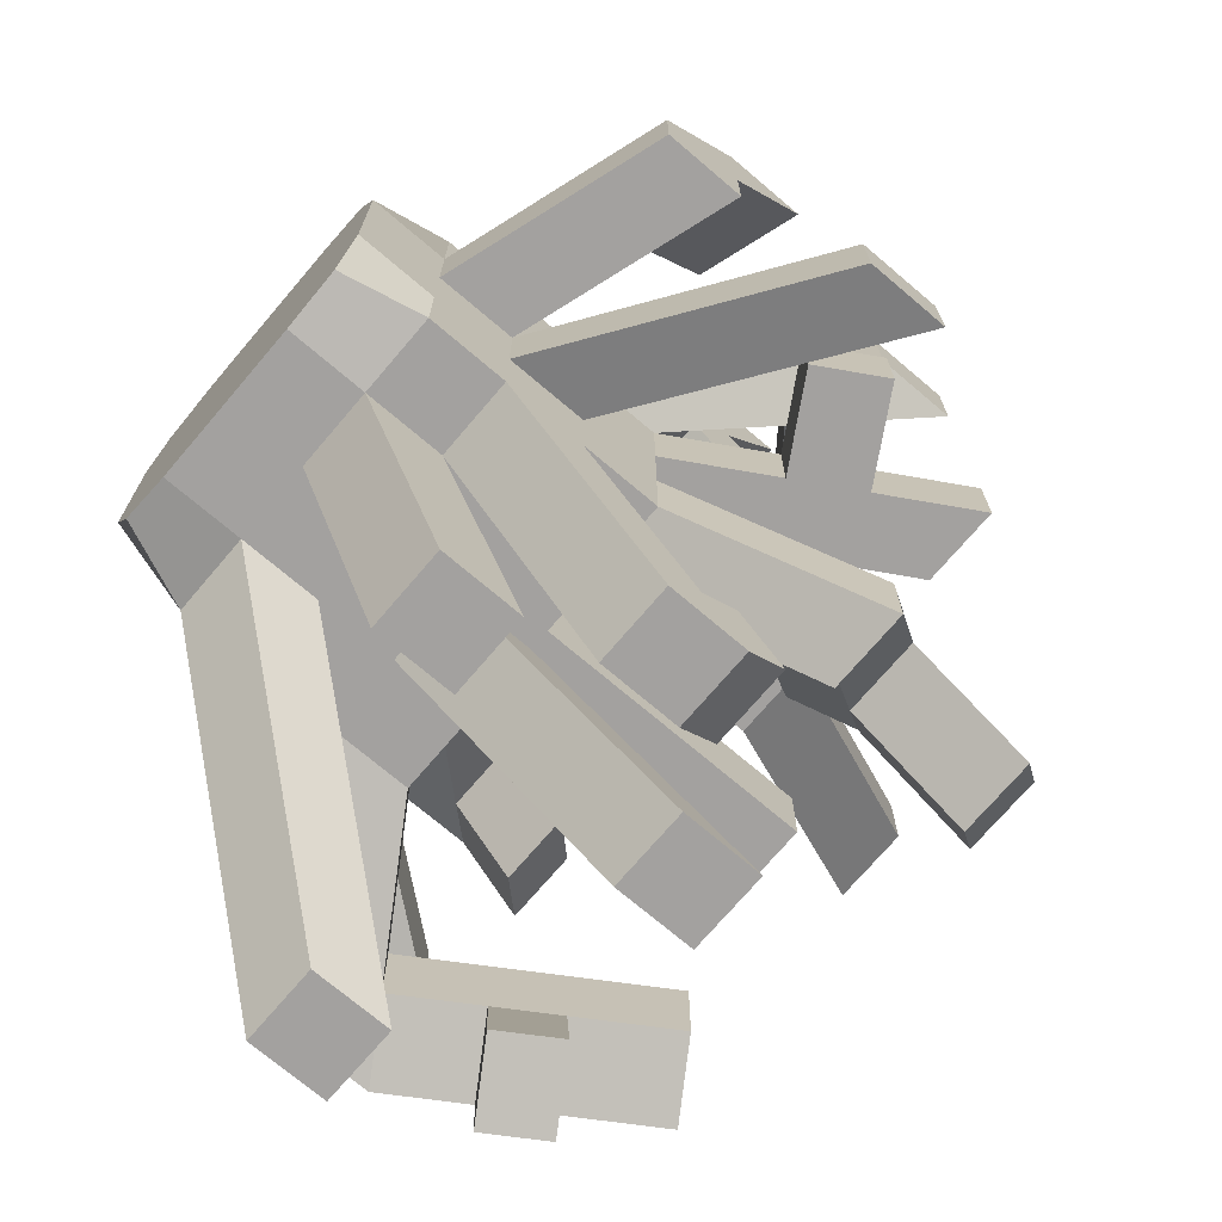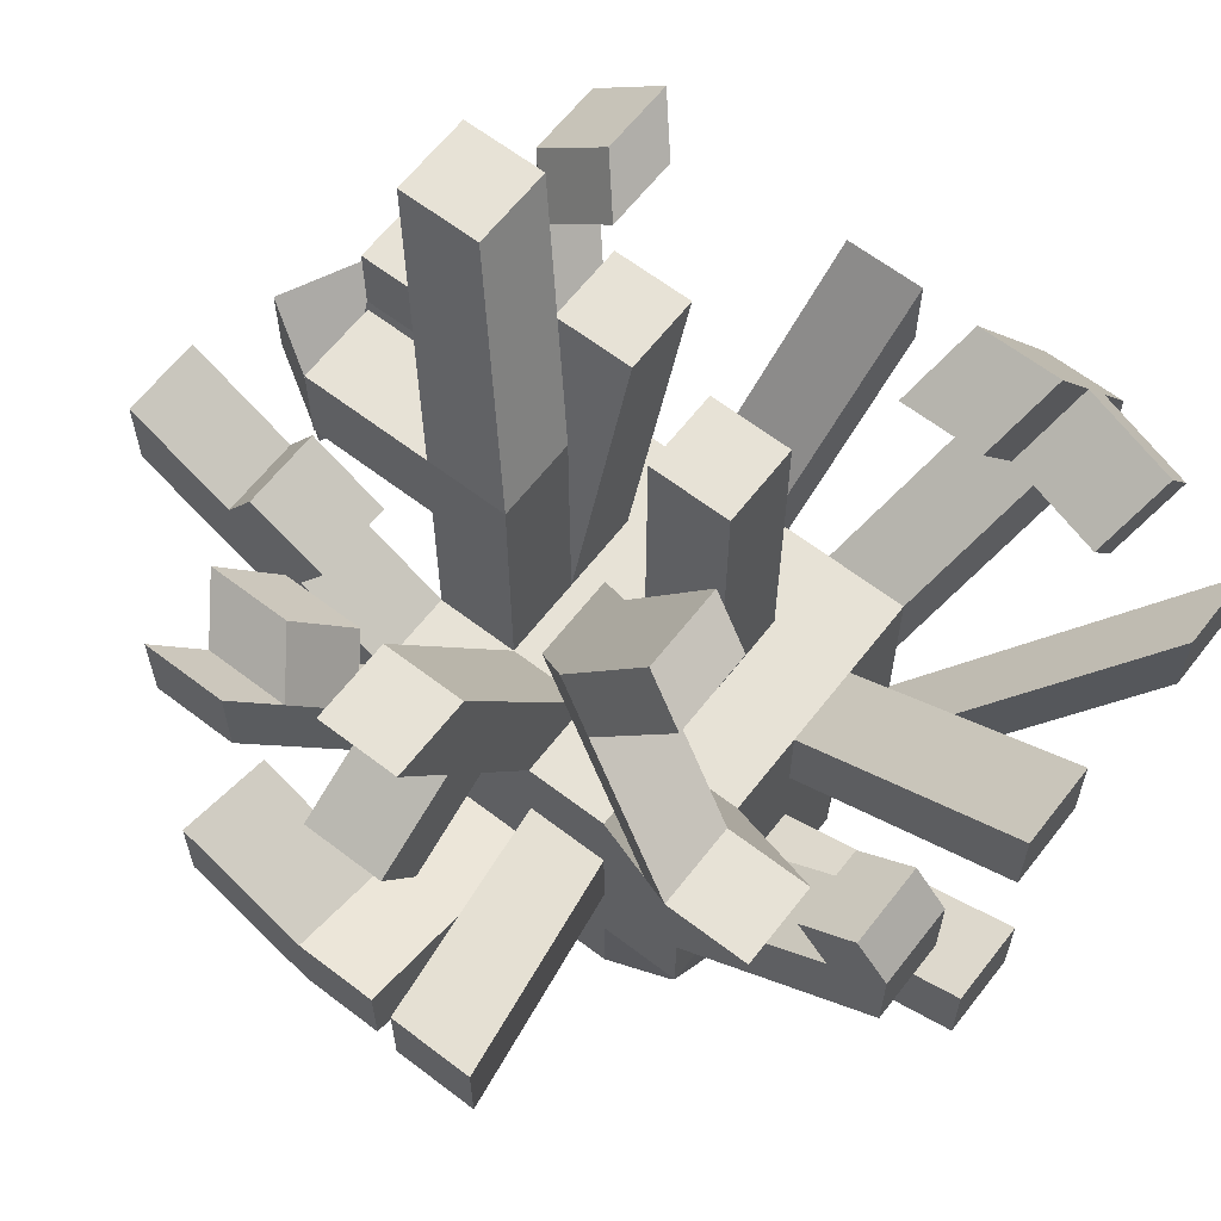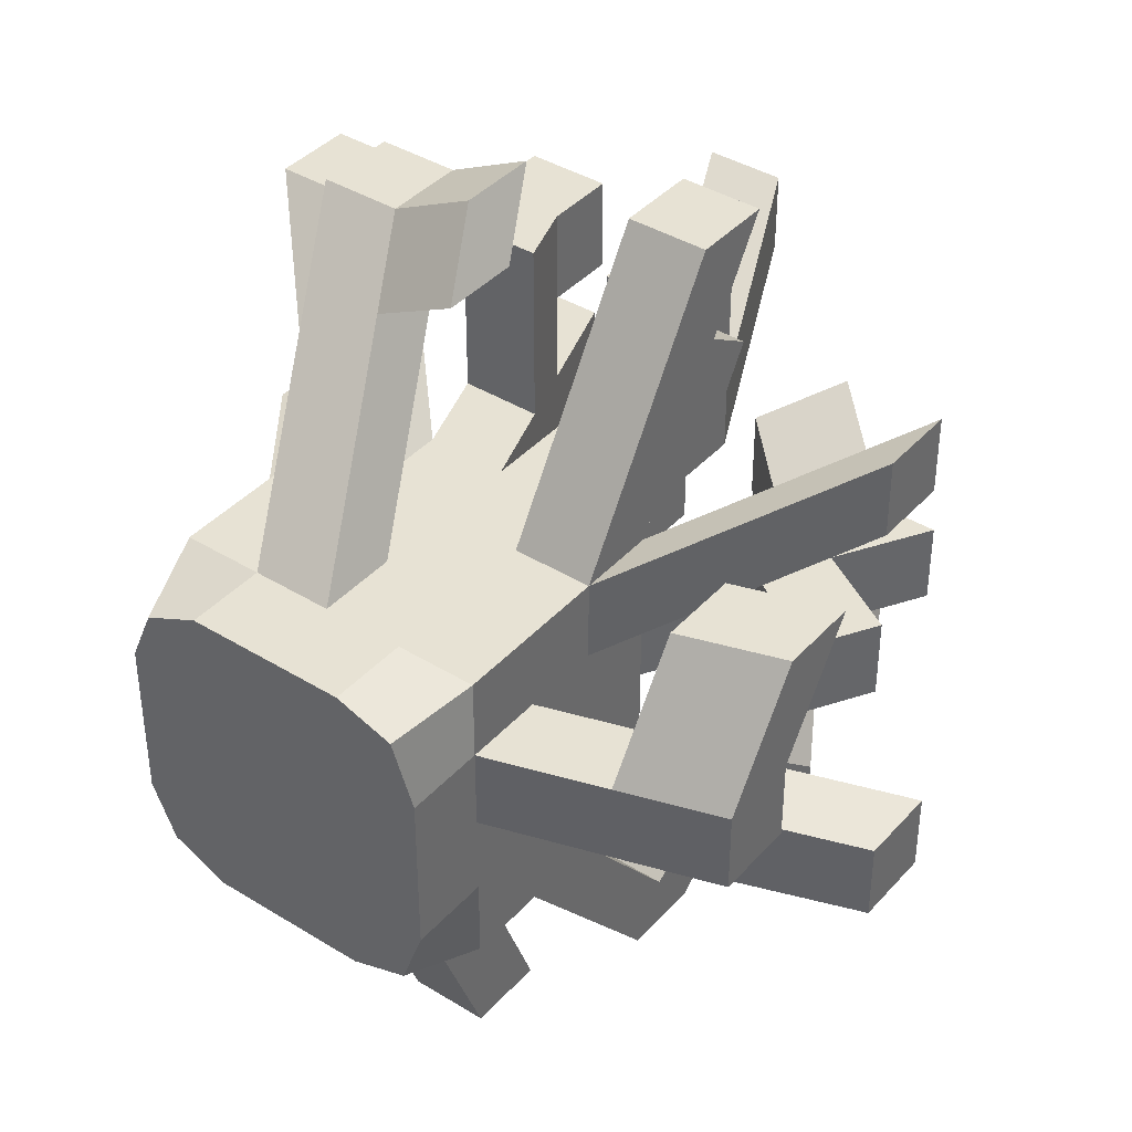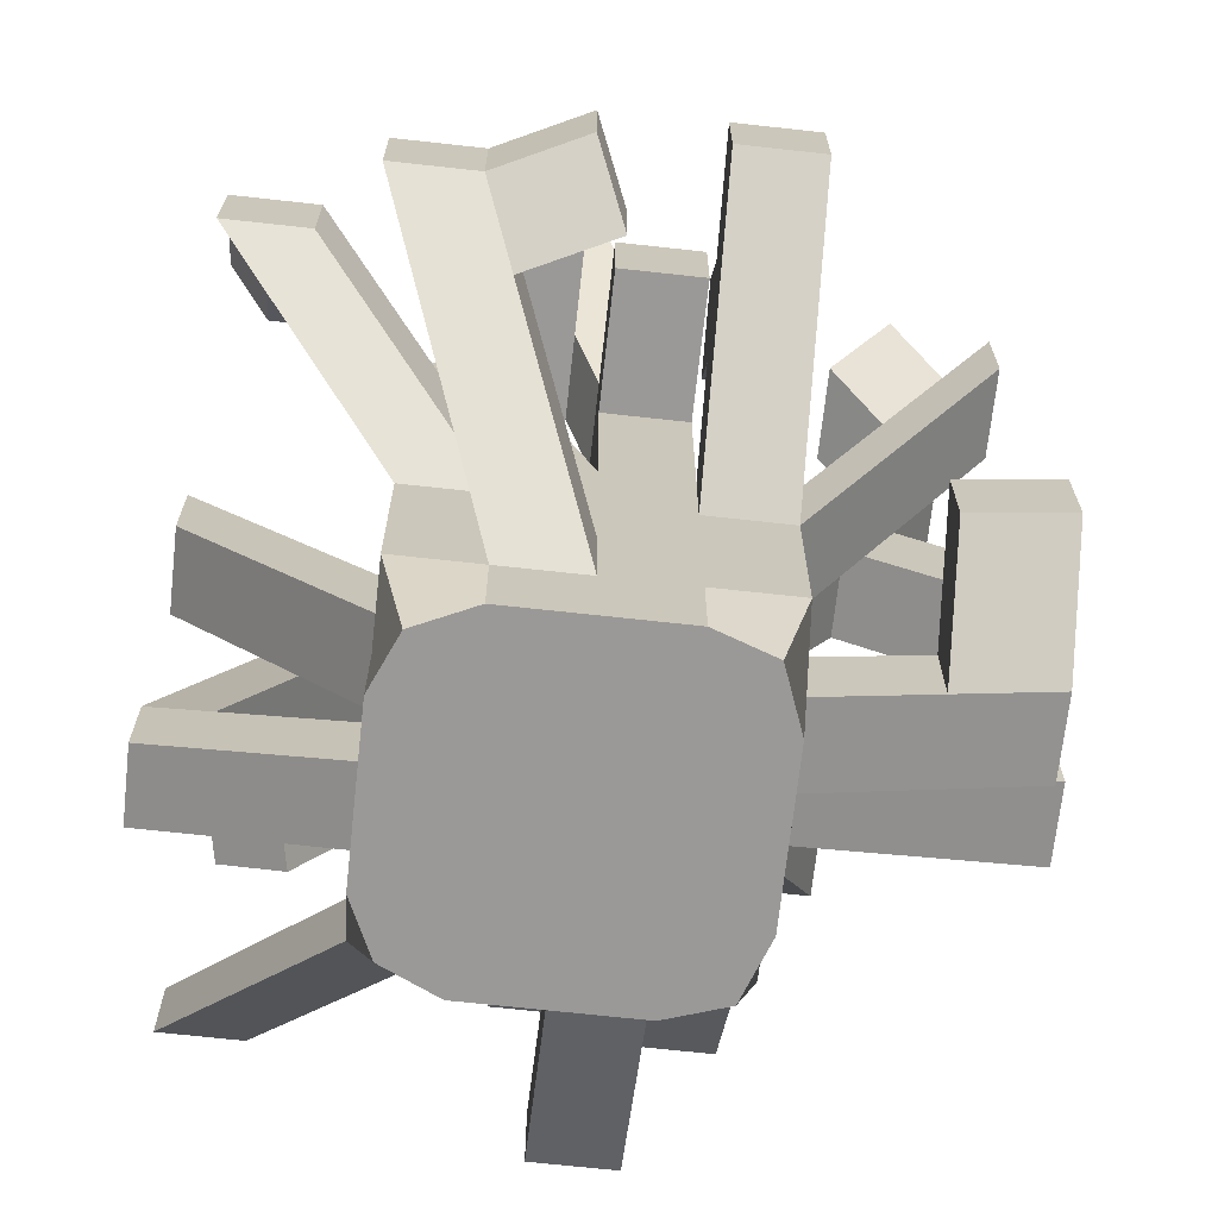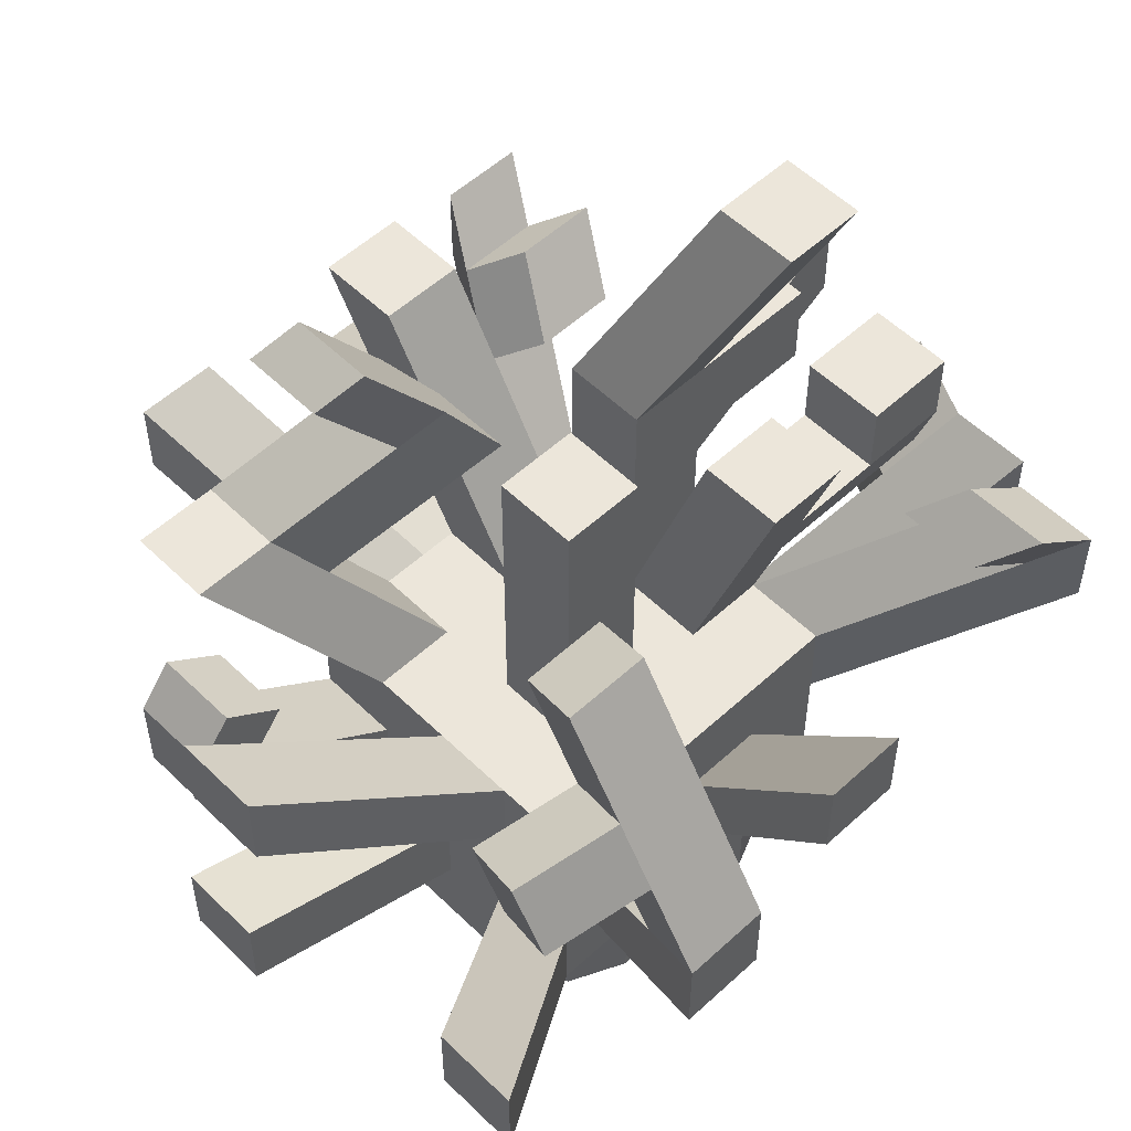
<metadata>
{"format":"obj","ext":"obj","renderer":"f3d","projection":"perspective","resolution":1024,"background":"white","views":[{"elev":-72.3,"azim":49.6,"up":"+Z"},{"elev":63.2,"azim":127.8,"up":"+Y"},{"elev":39.8,"azim":37.3,"up":"+Z"},{"elev":-68.9,"azim":-6.3,"up":"+Y"},{"elev":54.3,"azim":-134.2,"up":"+Y"}]}
</metadata>
<code>
o Cube
v 0.8612 -1 -0.8791
v 0.8575 -1 0.8751
v -0.8535 -1 0.8367
v -0.8452 -1 -0.8387
v 1 1 -1
v 1 1 1
v -1 1 1
v -1 1 -1
v 1 -1 0
v -1 -1 -0
v 1 1 1e-06
v -1 1 -0
v 0 -1 -1
v 0 -1 1
v 0 1 -1
v -1e-06 1 1
v -0 1 0
v 0 -1 -0
v 1 -1 0.5
v 1 1 0.5
v -1 -1 0.5
v -1 1 0.5
v -0 1 0.5
v 0 -1 0.5
v -1 -1 -0.5
v -1 1 -0.5
v 1 -1 -0.5
v 1 1 -0.5
v 0 -1 -0.5
v 0 1 -0.5
v 0.5 1 0
v 0.5 -1 -1
v 0.5 -1 1
v 0.5 1 -1
v 0.5 1 1
v 0.5 -1 -0
v 0.5 -1 0.5
v 0.5 1 0.5
v 0.5 1 -0.5
v 0.5 -1 -0.5
v -0.5 -1 -1
v -0.5 -1 1
v -0.5 1 -1
v -0.5 1 1
v -0.5 -1 -0
v -0.5 1 0
v -0.5 1 0.5
v -0.5 -1 0.5
v -0.5 -1 -0.5
v -0.5 1 -0.5
v 1 0 -1
v 1 0 1
v -1 0 1
v -1 0 -1
v -1 0 -0
v 1 0 0
v 0 0 -1
v -0 0 1
v -1 0 0.5
v 1 0 0.5
v 1 0 -0.5
v -1 0 -0.5
v 0.5 0 1
v 0.5 0 -1
v -0.5 0 -1
v -0.5 0 1
v 1 0.5 -1
v 1 0.5 1
v -1 0.5 1
v -1 0.5 -1
v 0 0.5 -1
v 0.5 0.5 -1
v -0.5 0.5 -1
v -1 0.5 -0
v 1 0.5 0
v -0 0.5 1
v -1 0.5 0.5
v 1 0.5 0.5
v 1 0.5 -0.5
v -1 0.5 -0.5
v 0.5 0.5 1
v -0.5 0.5 1
v -1 -0.5 -0
v 1 -0.5 0
v -0 -0.5 1
v -1 -0.5 0.5
v 1 -0.5 0.5
v 1 -0.5 -0.5
v -1 -0.5 -0.5
v 0.5 -0.5 1
v -0.5 -0.5 1
v 1 -0.5 -1
v 1 -0.5 1
v -1 -0.5 1
v -1 -0.5 -1
v 0 -0.5 -1
v 0.5 -0.5 -1
v -0.5 -0.5 -1
v 1 1.506 2.63
v 1 2.006 2.63
v 0.5 2.006 2.63
v 0.5 1.506 2.63
v 1.438 2.591 0
v 1.938 2.591 1e-06
v 1.938 2.591 0.5
v 1.438 2.591 0.5
v -0.5254 2.586 0.5
v -0.5254 2.586 1
v -1.025 2.586 0.5
v -1.025 2.586 1
v 2.062 1.806 1.53
v 2.062 2.306 1.53
v 2.062 2.306 1.03
v 2.062 1.806 1.03
v 0.5 2.529 1
v -1e-06 2.529 1
v -0 2.529 0.5
v 0.5 2.529 0.5
v 0.5 1.99 0.5
v 0.5 1.99 1
v -1e-06 1.99 1
v -0 1.99 0.5
v 0.5 2.529 1.799
v -1e-06 2.529 1.799
v 0.5 1.99 1.799
v -1e-06 1.99 1.799
v -0.7164 1.512 2.471
v -1.216 1.512 2.471
v -0.7164 1.012 2.471
v -1.216 1.012 2.471
v -2.056 1.569 1.948
v -2.056 2.069 1.948
v -1.556 2.069 1.948
v -1.556 1.569 1.948
v -1.814 1.824 1.731
v -1.314 1.824 1.731
v -1.814 1.324 1.731
v -1.314 1.324 1.731
v -1.556 2.511 1.45
v -2.056 2.511 1.45
v -1.814 2.266 1.233
v -1.314 2.266 1.233
v -0.1815 1.548 1
v -0.6815 1.548 1
v -0.6815 1.548 0.5
v -0.1815 1.548 0.5
v -0.3066 1.925 1
v -0.8066 1.925 0.5
v -0.8066 1.925 1
v -0.3066 1.925 0.5
v -0.8066 1.925 2.114
v -0.6815 1.548 2.114
v -0.1815 1.548 2.114
v -0.3066 1.925 2.114
v -0.1815 1.548 1.557
v -0.6815 1.548 1.557
v -0.8066 1.925 1.557
v -0.3066 1.925 1.557
v -0.3066 2.363 2.114
v -0.8066 2.363 2.114
v -0.3066 2.363 1.557
v -0.8066 2.363 1.557
v 1 1.331 1.537
v 1 0.831 1.537
v 0.5 1.331 1.537
v 0.5 0.831 1.537
v 1 1.616 1.999
v 0.5 1.616 1.999
v 0.5 1.116 1.999
v 1 1.116 1.999
v 0.5 1.631 1.352
v 1 1.631 1.352
v 1 1.916 1.814
v 0.5 1.916 1.814
v -0.5 2.863 0
v -0 2.863 0
v 0 2.863 -0.5
v -0.5 2.863 -0.5
v 2.356 0.4282 1e-06
v 2.356 0.4282 0.5
v 2.356 -0.07179 1e-06
v 2.356 -0.07179 0.5
v 2.621 1.499 -0.4354
v 2.621 0.9994 -0.4354
v 2.621 1.499 -0.9354
v 2.621 0.9994 -0.9354
v 1 1.039 -2.264
v 0.5 1.039 -2.264
v 1 1.539 -2.264
v 0.5 1.539 -2.264
v 1.519 2.106 -1.776
v 1.519 2.106 -1.276
v 1.019 2.106 -1.276
v 1.019 2.106 -1.776
v 0.2542 1.766 -2.501
v 0.2542 2.266 -2.501
v -0.2458 2.266 -2.501
v -0.2458 1.766 -2.501
v -2.041 0.9574 -2.417
v -2.041 1.457 -2.417
v -1.541 0.9574 -2.417
v -1.541 1.457 -2.417
v 0.5 0.7575 -1.922
v 1 0.7575 -1.922
v 1 1.257 -1.922
v 0.5 1.257 -1.922
v 1 1.782 -2.065
v 0.5 1.782 -2.065
v 1 1.5 -1.722
v 0.5 1.5 -1.722
v 0.8623 1.615 0.5
v 0.8623 1.615 0
v 1.362 1.615 1e-06
v 1.362 1.615 0.5
v 1.1 2.018 0.5
v 1.6 2.018 1e-06
v 1.1 2.018 0
v 1.6 2.018 0.5
v 2.149 1.695 0.5
v 1.911 1.291 0.5
v 1.911 1.291 1e-06
v 2.149 1.695 1e-06
v 1.793 1.475 1.395
v 1.793 1.975 1.395
v 1.793 1.975 0.8954
v 1.793 1.475 0.8954
v 1.463 1.57 1.231
v 1.463 1.07 0.7309
v 1.463 1.07 1.231
v 1.463 1.57 0.7309
v 1.175 1.804 0.9343
v 1.504 2.21 1.099
v 1.504 2.21 1.599
v 1.175 1.804 1.434
v -2.314 1.342 -1.404
v -2.314 1.842 -1.404
v -2.314 1.842 -0.9042
v -2.314 1.342 -0.9042
v 1e-06 0.08581 -2.474
v 1e-06 0.5858 -2.474
v 0.5 0.08581 -2.474
v 0.5 0.5858 -2.474
v -2.153 1.992 -0.2058
v -2.153 1.492 -0.2058
v -2.153 1.992 0.2942
v -2.153 1.492 0.2942
v -1.884 1.566 -1.272
v -1.884 1.566 -0.772
v -1.884 1.066 -0.772
v -1.884 1.066 -1.272
v -1.432 3.218 -0.9042
v -1.432 3.218 -1.404
v -1.002 2.943 -1.272
v -1.002 2.943 -0.772
v -1.786 2.666 -1.404
v -1.356 2.39 -1.272
v -1.356 2.39 -0.772
v -1.786 2.666 -0.9042
v -1.582 2.038 -1.272
v -1.582 2.038 -0.772
v -2.011 2.313 -0.9042
v -2.011 2.313 -1.404
v -1.88 2.229 -2.007
v -1.654 2.581 -2.007
v -1.224 2.306 -1.875
v -1.45 1.954 -1.875
v 1.353 1.754 -1.029
v 0.8535 1.754 -1.029
v 0.8535 1.754 -1.529
v 1.353 1.754 -1.529
v 0.6119 2.77 -0.329
v 1.112 2.77 -0.329
v 0.9469 2.418 -0.08213
v 0.4469 2.418 -0.08213
v 1.222 2.59 -0.5858
v 1.057 2.238 -0.3389
v 0.5572 2.238 -0.3389
v 0.7222 2.59 -0.5858
v 0.6119 3.515 -0.8515
v 1.112 3.515 -0.8515
v 1.222 3.335 -1.108
v 0.7222 3.335 -1.108
v -1.025 0.6085 2.078
v -1.025 1.109 2.078
v -0.5251 1.109 2.078
v -0.5251 0.6085 2.078
v -0.1948 1.512 2.725
v -0.1948 1.012 2.725
v -0.003452 1.109 2.332
v -0.003451 0.6085 2.332
v 1.731 0.2309 0
v 1.731 -0.2691 0
v 1.731 -0.2691 0.5
v 1.731 0.2309 0.5
v 2.356 0.9227 1.244
v 2.356 0.4227 1.244
v 1.731 0.2254 1.244
v 1.731 0.7254 1.244
v -0.0334 3.816 1.535
v -0.5334 3.816 1.535
v -0.5334 3.816 1.035
v -0.0334 3.816 1.035
f 48 42 3 21
f 224 223 111 112
f 133 136 142 139
f 256 255 252 253
f 98 41 4 95
f 77 22 12 74
f 49 45 10 25
f 40 36 18 29
f 97 32 13 96
f 37 33 14 24
f 36 37 24 18
f 45 48 21 10
f 32 40 29 13
f 41 49 25 4
f 1 27 40 32
f 276 275 272 273
f 217 215 106 103
f 9 19 37 36
f 19 2 33 37
f 170 167 100 99
f 92 1 32 97
f 27 9 36 40
f 13 29 49 41
f 18 24 48 45
f 29 18 45 49
f 96 13 41 98
f 76 16 44 82
f 149 147 108 110
f 24 14 42 48
f 284 283 130 128
f 204 203 188 187
f 93 52 63 90
f 292 291 179 181
f 88 61 56 84
f 86 59 55 83
f 87 60 52 93
f 5 67 72 34
f 15 71 195 196
f 52 68 81 63
f 75 56 184 183
f 74 55 244 243
f 19 87 93 2
f 27 88 84 9
f 9 84 87 19
f 2 93 90 33
f 51 92 97 64
f 64 97 241 242
f 98 95 199 201
f 99 100 101 102
f 167 168 101 100
f 168 169 102 101
f 169 170 99 102
f 104 103 106 105
f 218 216 104 105
f 216 217 103 104
f 215 218 105 106
f 107 109 110 108
f 147 150 107 108
f 148 149 110 109
f 114 113 112 111
f 226 225 113 114
f 223 226 114 111
f 225 224 112 113
f 116 115 299 300
f 115 116 124 123
f 119 122 117 118
f 38 23 122 119
f 35 38 119 120
f 120 115 123 125
f 129 127 128 130
f 129 286 290 288
f 285 284 128 127
f 283 286 129 130
f 134 133 132 131
f 135 137 131 132
f 137 138 134 131
f 138 136 133 134
f 82 44 136 138
f 69 82 138 137
f 7 69 137 135
f 44 7 135 136
f 142 141 140 139
f 132 133 139 140
f 135 132 140 141
f 136 135 141 142
f 44 16 143 144
f 145 144 149 148
f 143 146 150 147
f 156 155 153 152
f 152 153 154 151
f 157 156 152 151
f 155 158 154 153
f 154 158 161 159
f 147 149 157 158
f 143 147 158 155
f 149 144 156 157
f 144 143 155 156
f 161 162 160 159
f 151 154 159 160
f 158 157 162 161
f 157 151 160 162
f 81 68 164 166
f 35 81 166 165
f 6 35 165 163
f 166 164 170 169
f 165 166 169 168
f 165 168 174 171
f 172 171 174 173
f 163 165 171 172
f 177 178 175 176
f 30 50 178 177
f 17 30 177 176
f 50 46 175 178
f 181 179 180 182
f 293 292 181 182
f 182 180 295 296
f 291 294 180 179
f 186 185 183 184
f 61 79 185 186
f 56 61 186 184
f 79 75 183 185
f 189 187 188 190
f 205 204 187 189
f 205 189 207 209
f 203 206 190 188
f 267 270 191 192
f 269 268 193 194
f 196 195 198 197
f 73 43 197 198
f 71 73 198 195
f 43 15 196 197
f 202 201 199 200
f 95 54 200 199
f 65 98 201 202
f 54 65 202 200
f 64 72 206 203
f 72 67 205 206
f 67 51 204 205
f 51 64 203 204
f 210 209 207 208
f 206 205 209 210
f 190 206 210 208
f 189 190 208 207
f 20 11 213 214
f 211 214 218 215
f 214 213 221 220
f 212 211 215 217
f 220 221 222 219
f 213 216 222 221
f 218 214 220 219
f 216 218 219 222
f 224 225 232 233
f 229 228 226 223
f 228 230 225 226
f 227 229 223 224
f 68 78 228 229
f 225 230 231 232
f 227 224 233 234
f 249 248 237 238
f 247 250 235 236
f 242 241 239 240
f 57 64 242 240
f 96 57 240 239
f 97 96 239 241
f 246 245 243 244
f 55 59 246 244
f 77 74 243 245
f 59 77 245 246
f 8 70 250 247
f 80 26 248 249
f 26 8 247 248
f 254 253 252 251
f 257 256 253 254
f 258 257 254 251
f 255 258 251 252
f 262 261 258 255
f 261 260 257 258
f 260 259 256 257
f 259 262 263 266
f 247 236 262 259
f 248 247 259 260
f 237 248 260 261
f 266 263 264 265
f 256 259 266 265
f 262 255 264 263
f 255 256 265 264
f 34 39 268 269
f 28 5 270 267
f 39 28 267 268
f 274 273 272 271
f 277 276 273 274
f 275 278 282 281
f 278 277 274 271
f 193 268 277 278
f 192 193 278 275
f 268 267 276 277
f 267 192 275 276
f 281 282 279 280
f 271 272 280 279
f 278 271 279 282
f 272 275 281 280
f 91 85 286 283
f 58 66 284 285
f 85 58 285 286
f 66 91 283 284
f 290 289 287 288
f 127 129 288 287
f 286 285 289 290
f 285 127 287 289
f 56 60 294 291
f 60 87 293 294
f 87 84 292 293
f 84 56 291 292
f 298 297 296 295
f 294 293 297 298
f 180 294 298 295
f 293 182 296 297
f 302 301 300 299
f 118 117 301 302
f 39 30 17 31
f 81 35 16 76
f 31 17 23 38
f 34 15 30 39
f 20 38 35 6
f 28 39 31 11
f 71 57 65 73
f 72 64 57 71
f 34 72 71 15
f 58 76 82 66
f 63 81 76 58
f 66 82 69 53
f 25 89 95 4
f 21 86 83 10
f 3 94 86 21
f 1 92 88 27
f 10 83 89 25
f 57 96 98 65
f 16 35 120 121
f 126 125 123 124
f 121 120 125 126
f 38 20 214 211
f 11 31 212 213
f 31 38 211 212
f 213 212 217 216
f 231 234 233 232
f 230 227 234 231
f 238 237 236 235
f 250 249 238 235
f 236 237 261 262
f 47 22 7 44
f 79 28 11 75
f 50 26 12 46
f 69 7 22 77
f 46 12 22 47
f 67 5 28 79
f 74 12 26 80
f 17 46 47 23
f 46 17 176 175
f 92 51 61 88
f 94 53 59 86
f 91 66 53 94
f 55 74 80 62
f 51 67 79 61
f 53 69 77 59
f 122 121 116 117
f 23 16 121 122
f 116 121 126 124
f 16 23 146 143
f 68 6 163 164
f 164 163 167 170
f 168 167 173 174
f 167 163 172 173
f 6 68 229 227
f 78 20 230 228
f 20 6 227 230
f 117 116 300 301
f 120 119 118 115
f 75 11 20 78
f 43 8 26 50
f 15 43 50 30
f 83 55 62 89
f 90 63 58 85
f 73 65 54 70
f 89 62 54 95
f 43 73 70 8
f 56 75 78 60
f 62 80 70 54
f 60 78 68 52
f 42 91 94 3
f 33 90 85 14
f 14 85 91 42
f 150 148 109 107
f 47 44 144 145
f 23 47 145 146
f 146 145 148 150
f 191 194 193 192
f 270 269 194 191
f 70 80 249 250
f 5 34 269 270
f 115 118 302 299

</code>
